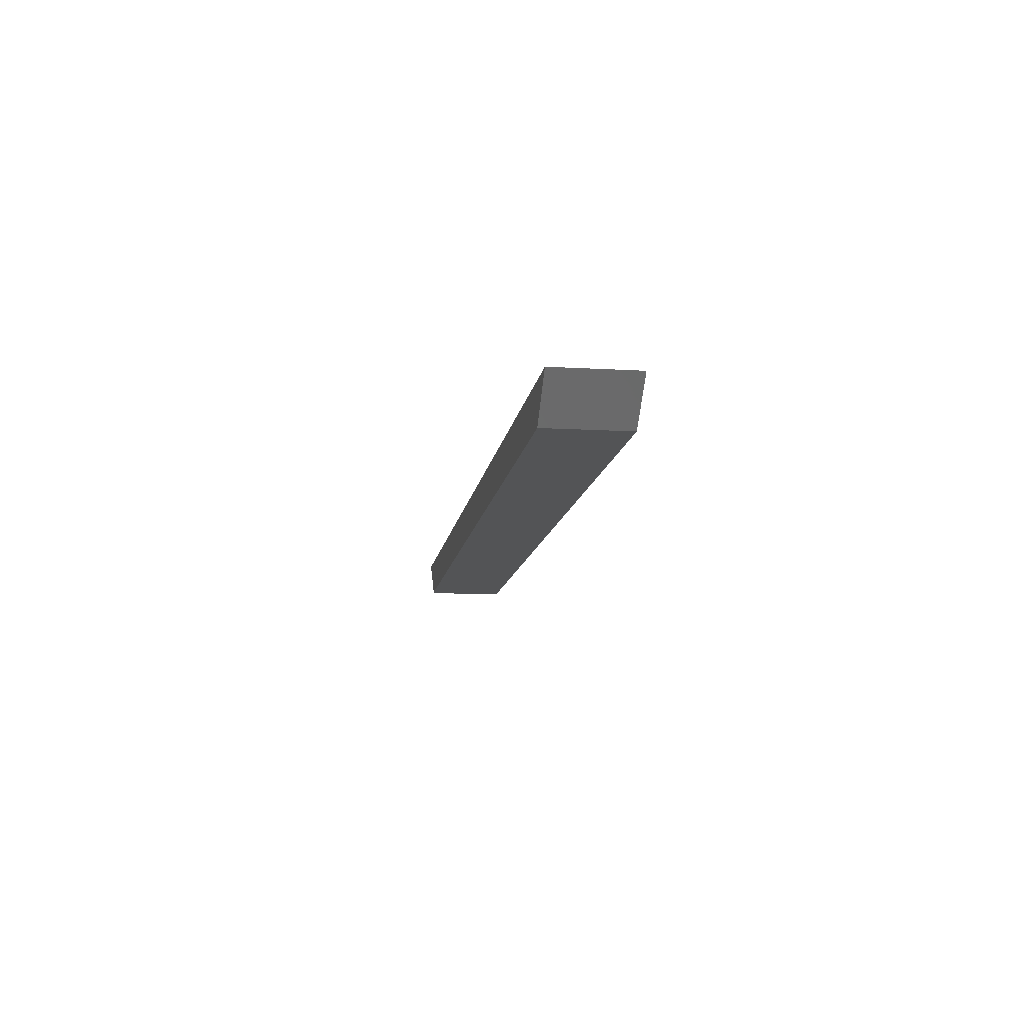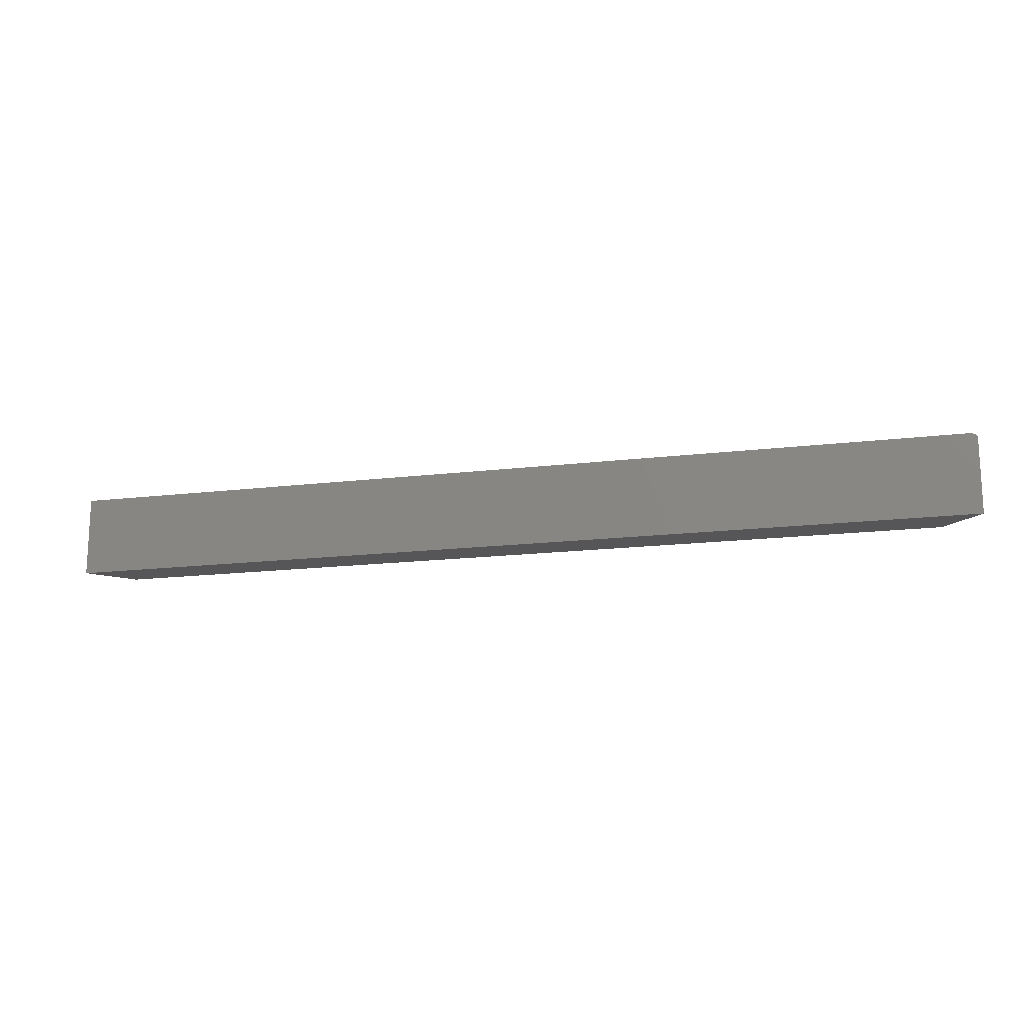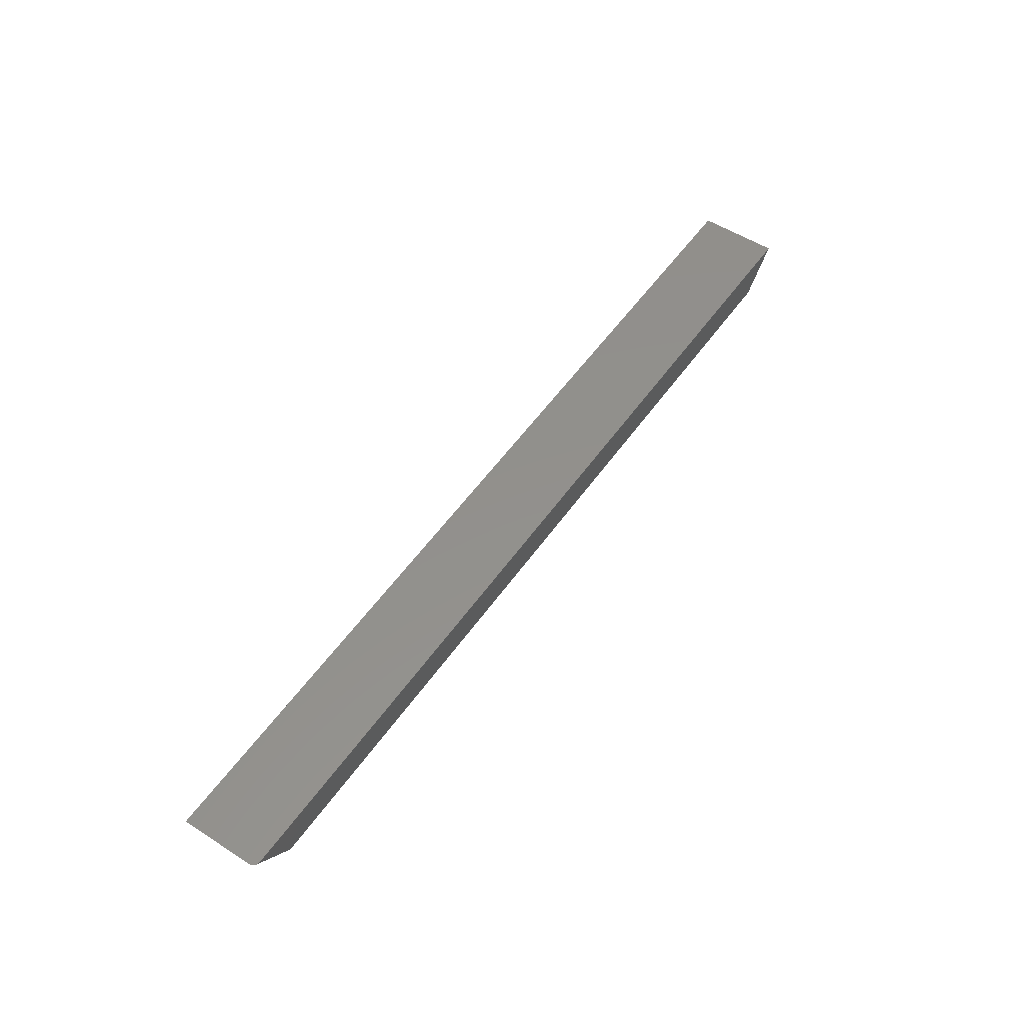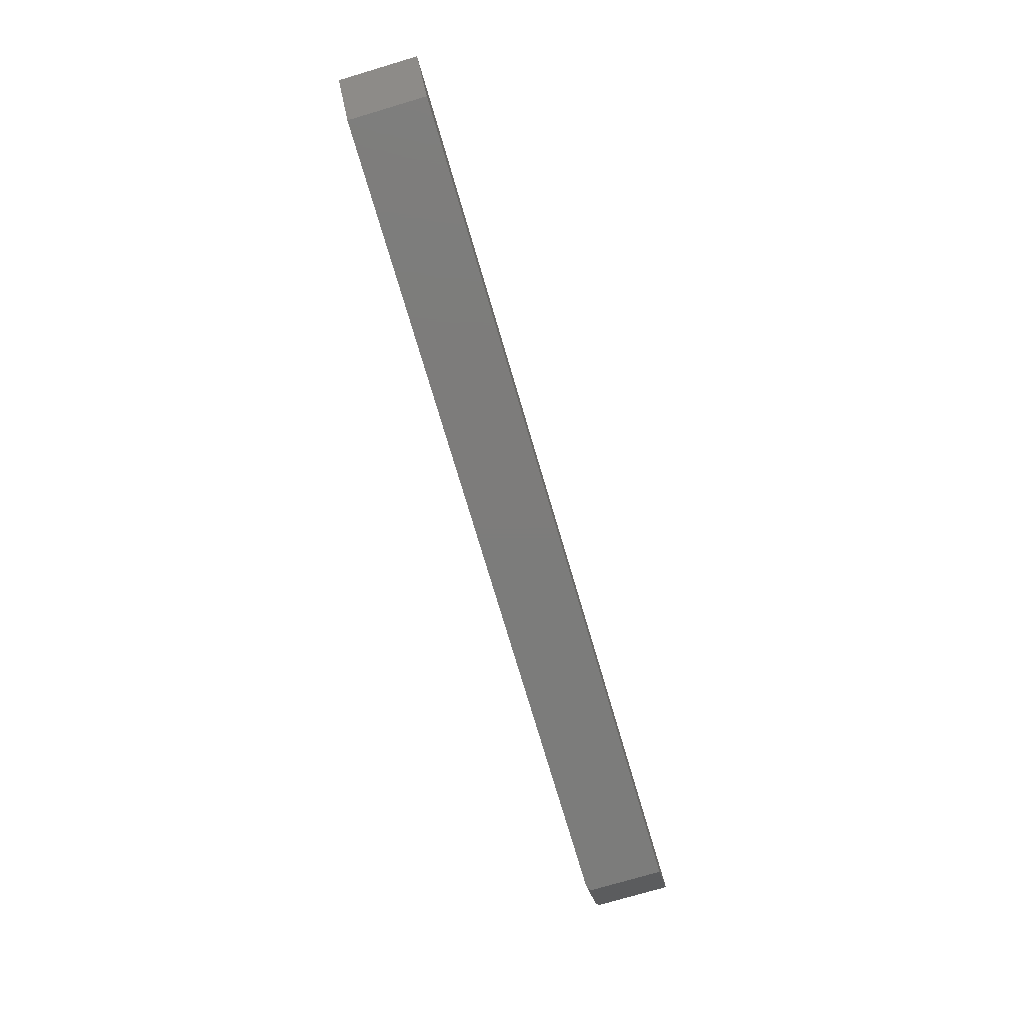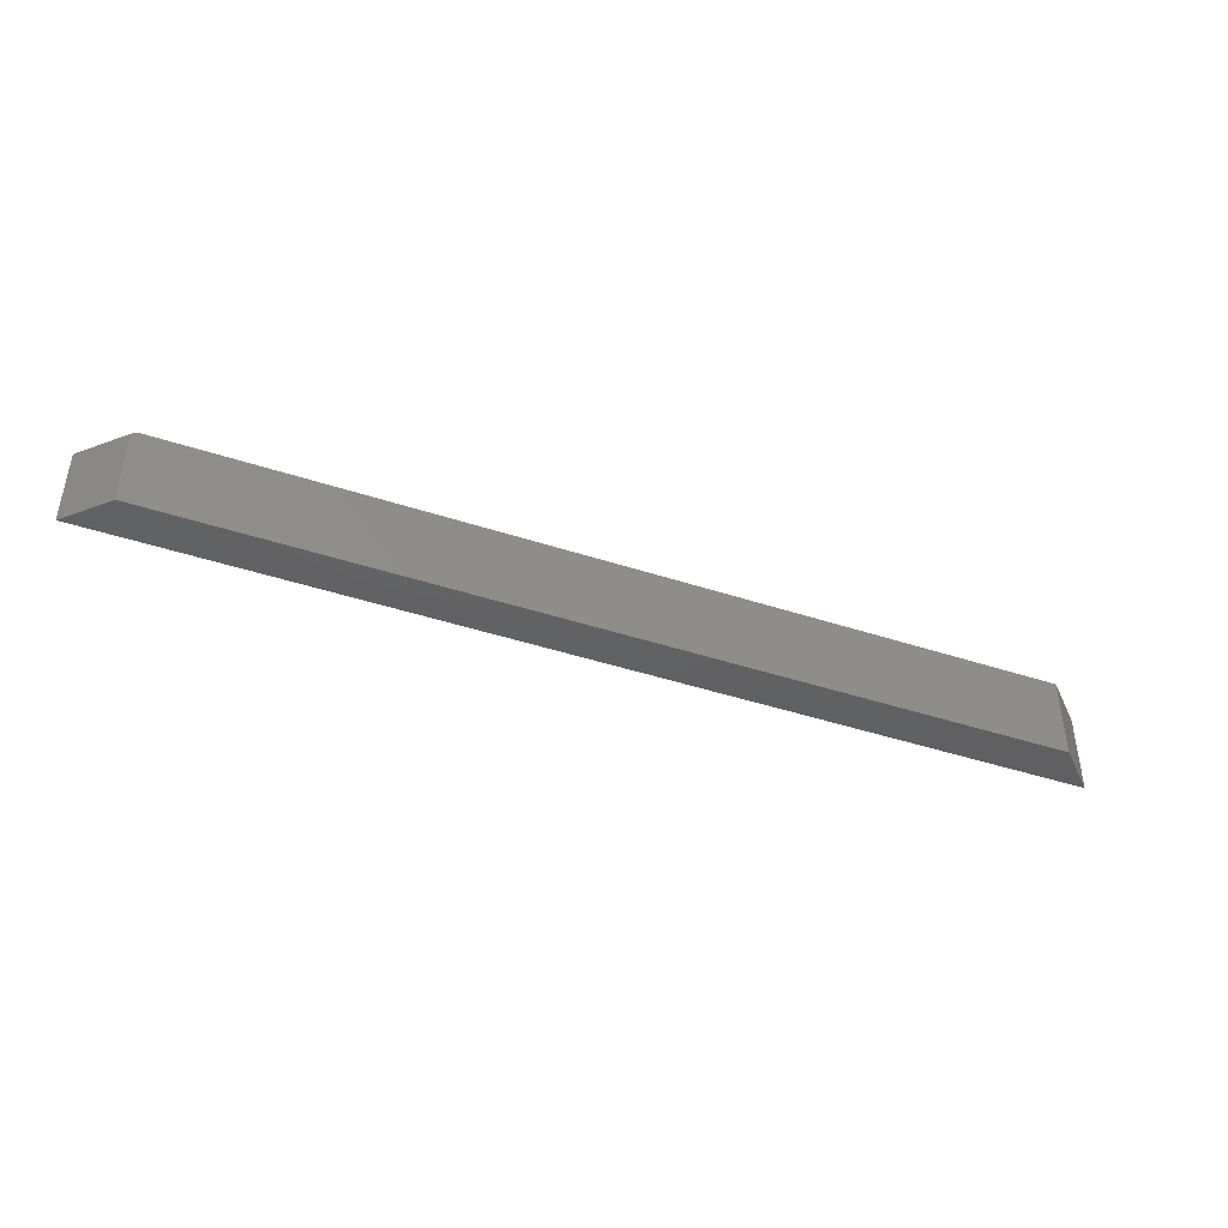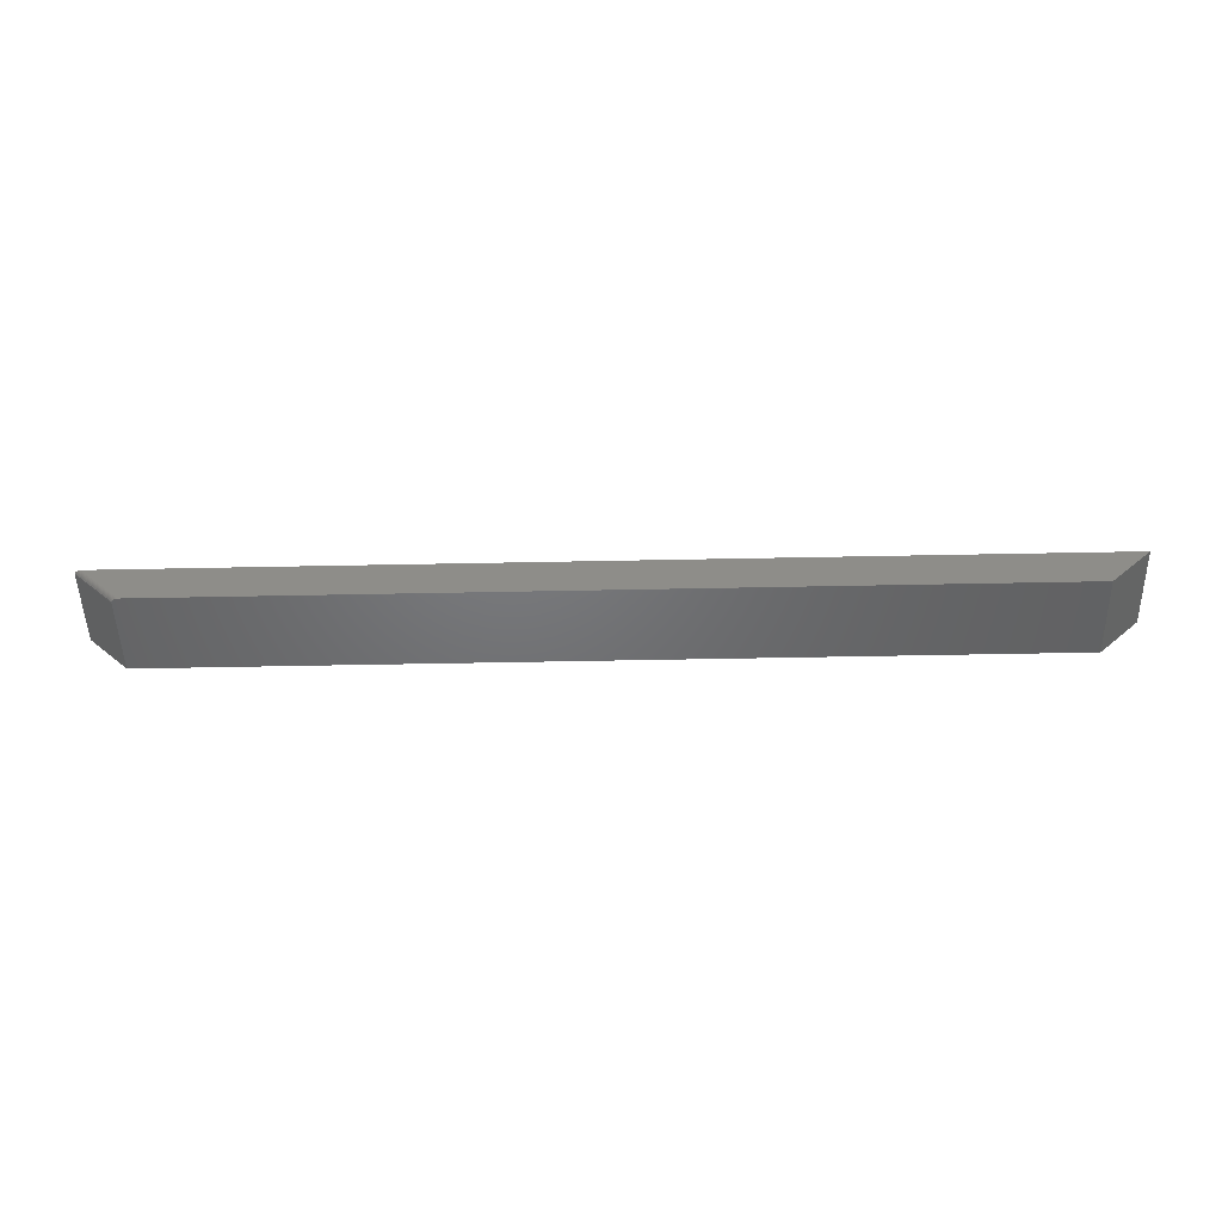
<metadata>
{"format":"stl","ext":"stl","renderer":"f3d","projection":"perspective","resolution":1024,"background":"white","views":[{"elev":-11.6,"azim":-98.1,"up":"+Z"},{"elev":-16.2,"azim":14.3,"up":"+Y"},{"elev":53.8,"azim":124.3,"up":"+Z"},{"elev":-75.7,"azim":-73.5,"up":"+Z"},{"elev":-43.3,"azim":158.7,"up":"+Y"},{"elev":-49.4,"azim":-178.7,"up":"+Z"}]}
</metadata>
<code>
# stl→obj: 26 verts, 48 faces
v 0.682 1.39e-16 -0.00222
v -0.00403 6.279e-17 -0.00222
v 0.739 1.488e-16 0.05469
v -0.5447 2.764e-18 -0.00222
v -0.6016 -1.685e-34 0.05469
v 0.75 -0.007812 0.05469
v 0.748 -0.00334 0.05469
v 0.75 -0.1172 0.05469
v 0.7496 -0.005624 0.05469
v 0.7455 -0.001532 0.05469
v 0.744 -0.0008692 0.05469
v 0.7424 -0.0003878 0.05469
v 0.7407 -9.678e-05 0.05469
v -0.6016 -0.1172 0.05469
v 0.7469 -0.002363 0.05469
v 0.6931 -0.007812 -0.00222
v 0.6931 -0.1172 -0.00222
v 0.6856 -0.0004182 -0.00222
v 0.6872 -0.0008966 -0.00222
v 0.6886 -0.001538 -0.00222
v -0.00403 -0.1172 -0.00222
v 0.6899 -0.002327 -0.00222
v 0.691 -0.003246 -0.00222
v 0.6926 -0.005397 -0.00222
v 0.6839 -0.0001163 -0.00222
v -0.5447 -0.1172 -0.00222
f 1 2 3
f 3 2 4
f 3 4 5
f 6 7 8
f 6 9 7
f 10 11 12
f 10 12 13
f 10 13 3
f 14 8 7
f 14 7 15
f 14 15 10
f 14 10 3
f 14 3 5
f 16 6 17
f 17 6 8
f 18 19 20
f 1 21 2
f 20 22 23
f 20 23 24
f 20 24 16
f 17 21 1
f 17 1 25
f 17 25 18
f 17 18 20
f 17 20 16
f 1 13 25
f 1 3 13
f 25 13 12
f 25 12 18
f 18 12 11
f 18 11 19
f 19 11 10
f 19 10 20
f 20 10 22
f 22 10 15
f 22 15 23
f 23 15 7
f 23 7 9
f 6 16 9
f 9 16 24
f 9 24 23
f 14 26 8
f 8 26 21
f 8 21 17
f 26 4 21
f 21 4 2
f 5 4 14
f 14 4 26

</code>
